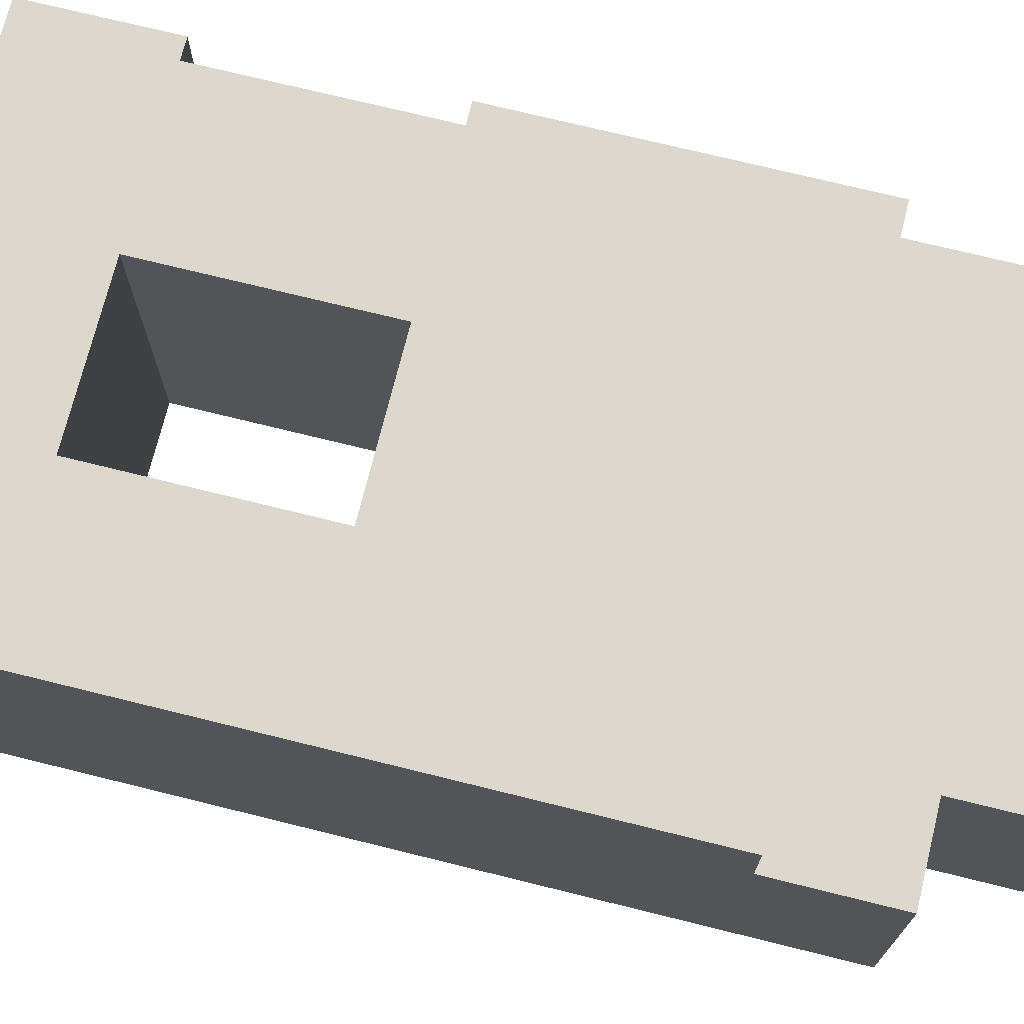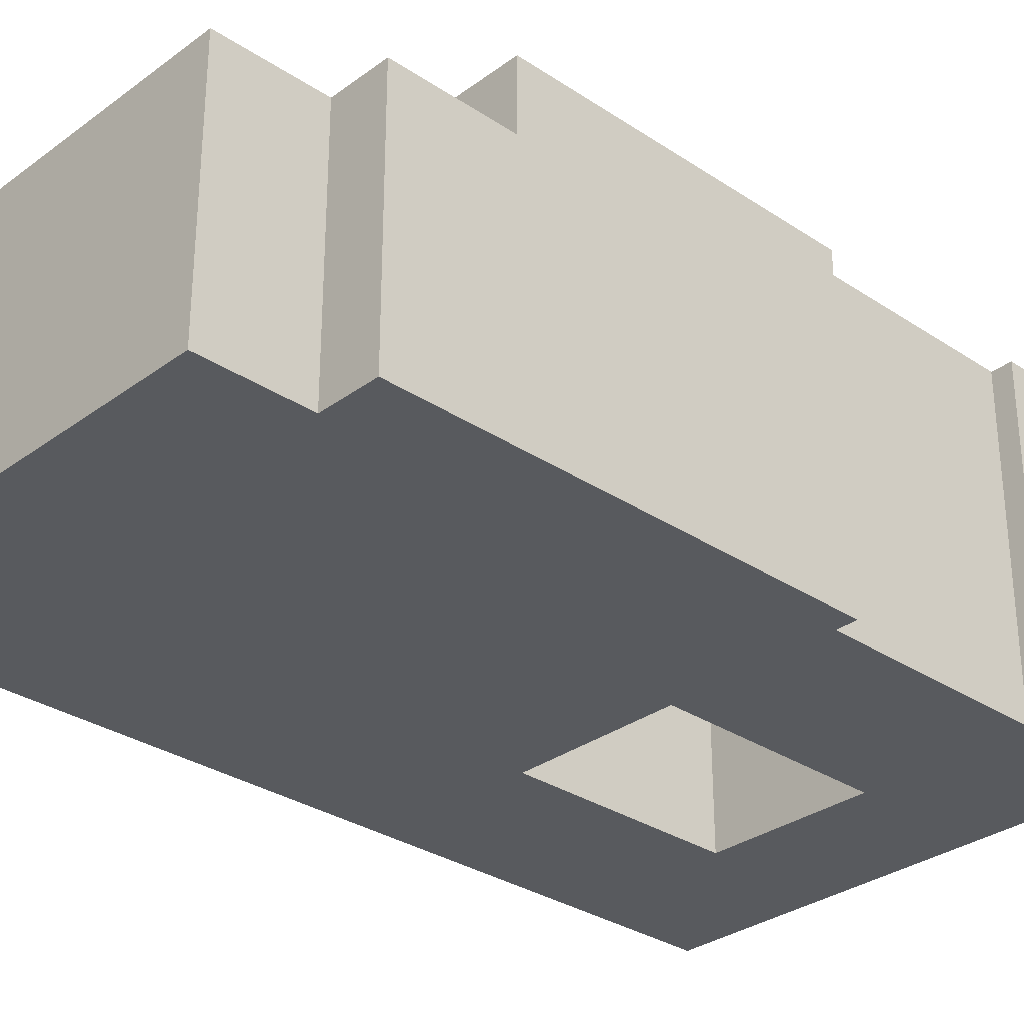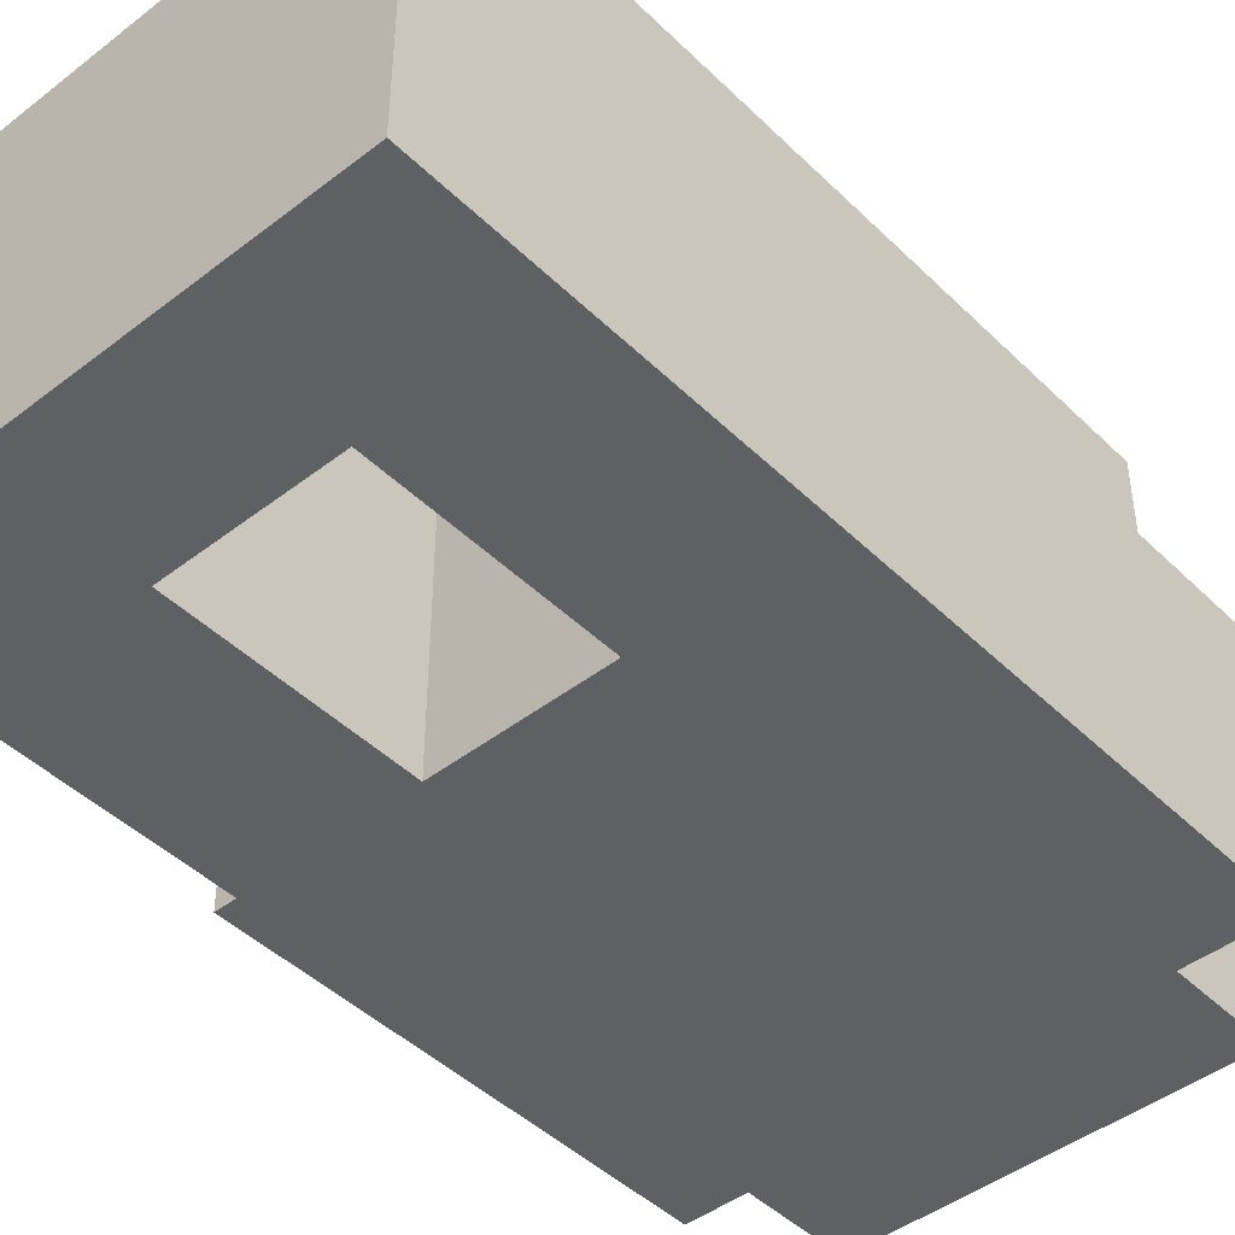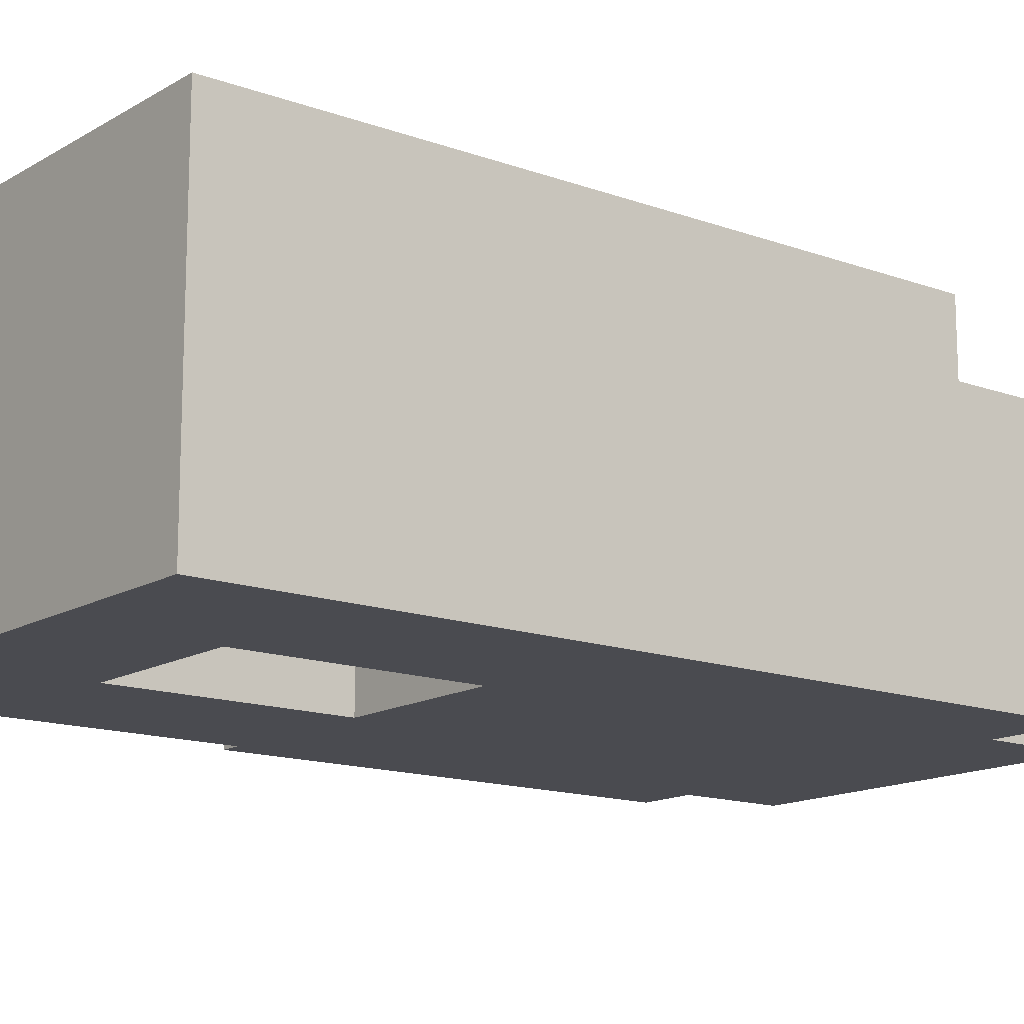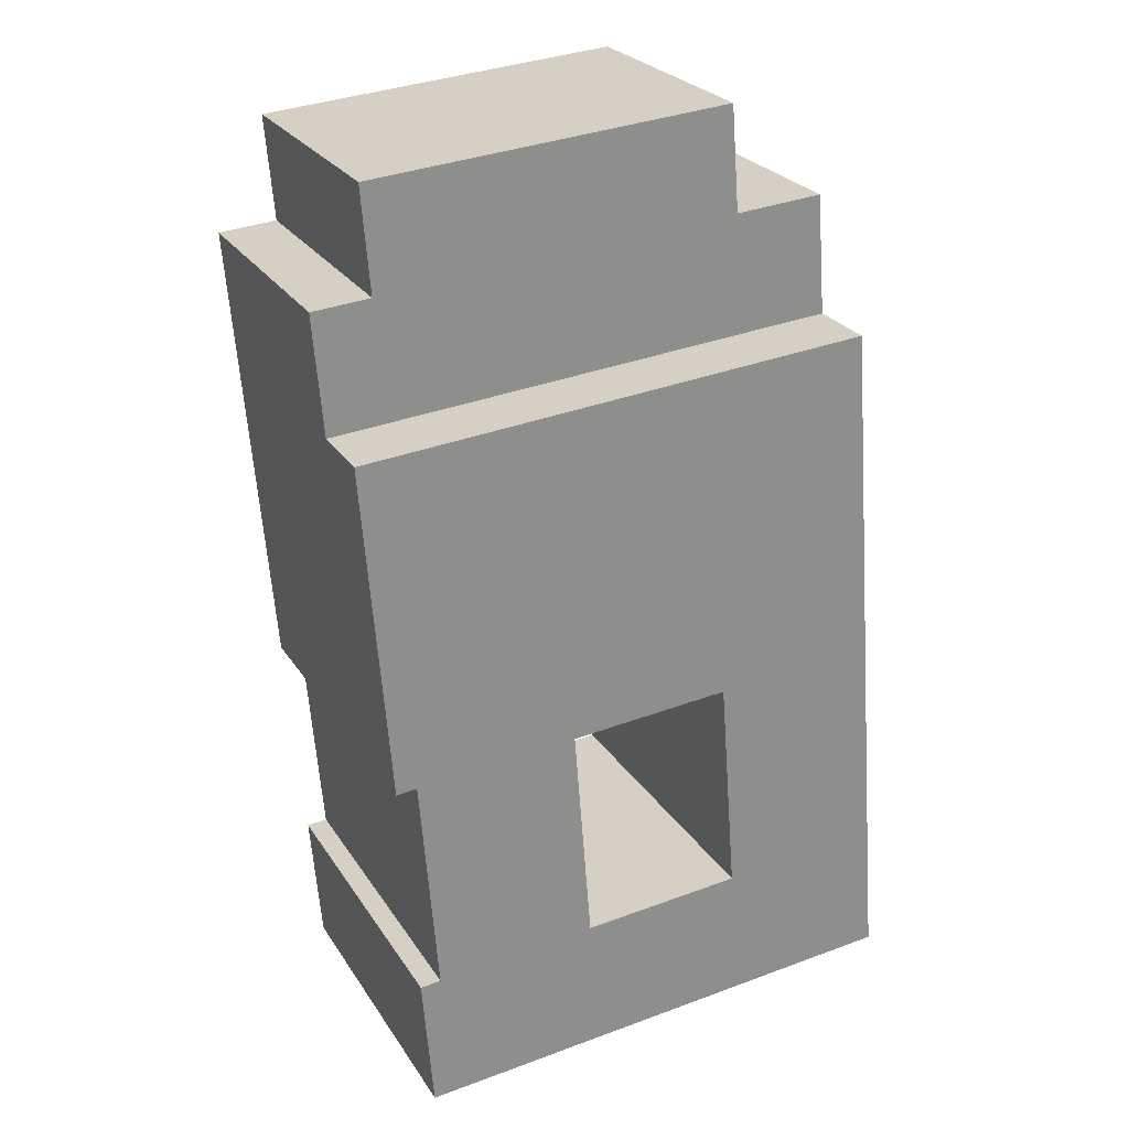
<metadata>
{"format":"obj","ext":"obj","renderer":"f3d","projection":"perspective","resolution":1024,"background":"white","views":[{"elev":72.4,"azim":-71.5,"up":"+Y"},{"elev":-30.9,"azim":51.0,"up":"+Y"},{"elev":-45.1,"azim":-133.6,"up":"+Y"},{"elev":-14.5,"azim":-123.8,"up":"+Y"},{"elev":25.6,"azim":154.5,"up":"+Z"}]}
</metadata>
<code>
v  33.11 14.98 38.47
v  30.26 14.98 45.72
v  33.67 14.98 45.45
v  9.502 14.98 53.52
v  30.75 14.98 51.82
v  31.89 14.98 38.57
v  29.71 14.98 38.75
v  22.33 14.98 39.33
v  12.82 14.98 40.09
v  9.014 14.98 47.42
v  3.825 14.98 47.83
v  3.268 14.98 40.86
v  31.89 19.13 38.57
v  20.76 19.13 19.66
v  22.33 19.13 39.33
v  19.71 19.13 6.574
v  33.11 19.13 38.47
v  30.31 19.13 18.9
v  31.54 19.13 18.8
v  0.6483 19.13 8.098
v  9.558 19.13 -0.7648
v  0.0004081 19.13 -0.0006052
v  10.21 19.13 7.334
v  28.62 19.13 -2.289
v  29.27 19.13 5.81
v  30.49 19.13 5.712
v  29.84 19.13 -2.387
v  11.25 19.13 20.42
v  1.695 19.13 21.19
v  12.82 19.13 40.09
v  3.268 19.13 40.86
v  3.268 -2.502e-15 40.86
v  9.014 -2.904e-15 47.42
v  3.824 -2.929e-15 47.84
v  1.694 -1.297e-15 21.19
v  19.06 9.334e-17 -1.524
v  30.31 -1.157e-15 18.9
v  19.71 -4.026e-16 6.575
v  29.27 -3.558e-16 5.81
v  28.62 1.401e-16 -2.289
v  30.49 -3.498e-16 5.713
v  29.84 1.461e-16 -2.386
v  30.75 -3.173e-15 51.82
v  9.501 -3.277e-15 53.52
v  11.25 -1.251e-15 20.42
v  30.26 -2.8e-15 45.72
v  33.67 -2.783e-15 45.45
v  20.76 -1.204e-15 19.66
v  33.11 -2.356e-15 38.47
v  31.54 -1.151e-15 18.8
v  10.2 -4.491e-16 7.335
v  0.6479 -4.959e-16 8.099
v  9.557 4.679e-17 -0.7642
v  0 0 0
v  10.21 14.98 7.334
v  19.71 14.98 6.574
v  29.27 14.98 5.81
g defaultobject
f 1 2 3
f 2 4 5
f 4 2 1
f 4 1 6
f 4 6 7
f 4 7 8
f 4 8 9
f 4 9 10
f 10 9 11
f 11 9 12
f 13 14 15
f 14 13 16
f 17 18 13
f 18 17 19
f 20 21 22
f 21 20 23
f 21 23 24
f 24 23 16
f 24 16 25
f 25 16 18
f 18 16 13
f 24 25 26
f 24 26 27
f 20 28 23
f 28 20 29
f 28 15 14
f 15 28 29
f 15 29 30
f 30 29 31
f 32 33 34
f 33 32 35
f 36 37 38
f 37 36 39
f 39 36 40
f 39 40 41
f 41 40 42
f 33 43 44
f 43 33 35
f 43 35 45
f 43 45 46
f 46 45 47
f 47 45 48
f 47 48 49
f 49 48 50
f 50 48 37
f 37 48 38
f 35 51 45
f 51 35 52
f 51 52 36
f 36 52 53
f 53 52 54
f 36 38 51
f 29 12 31
f 12 29 32
f 32 29 35
f 35 29 20
f 35 20 52
f 52 20 22
f 52 22 54
f 12 34 11
f 34 12 32
f 19 49 50
f 49 19 1
f 1 19 17
f 49 1 47
f 3 47 1
f 12 30 31
f 30 12 9
f 30 9 15
f 15 9 8
f 15 8 13
f 13 8 7
f 13 7 6
f 13 6 17
f 17 6 1
f 42 24 27
f 24 42 21
f 21 42 22
f 22 42 36
f 22 36 53
f 22 53 54
f 36 42 40
f 51 28 45
f 28 51 55
f 28 55 23
f 48 56 38
f 56 48 14
f 56 14 16
f 39 18 37
f 18 39 57
f 18 57 25
f 48 28 14
f 28 48 45
f 50 18 19
f 18 50 37
f 33 4 10
f 4 33 44
f 46 5 43
f 5 46 2
f 43 4 44
f 4 43 5
f 33 11 34
f 11 33 10
f 47 2 46
f 2 47 3
f 38 55 51
f 55 38 56
f 55 56 23
f 23 56 16
f 42 26 41
f 26 42 27
f 41 57 39
f 57 41 26
f 57 26 25

</code>
